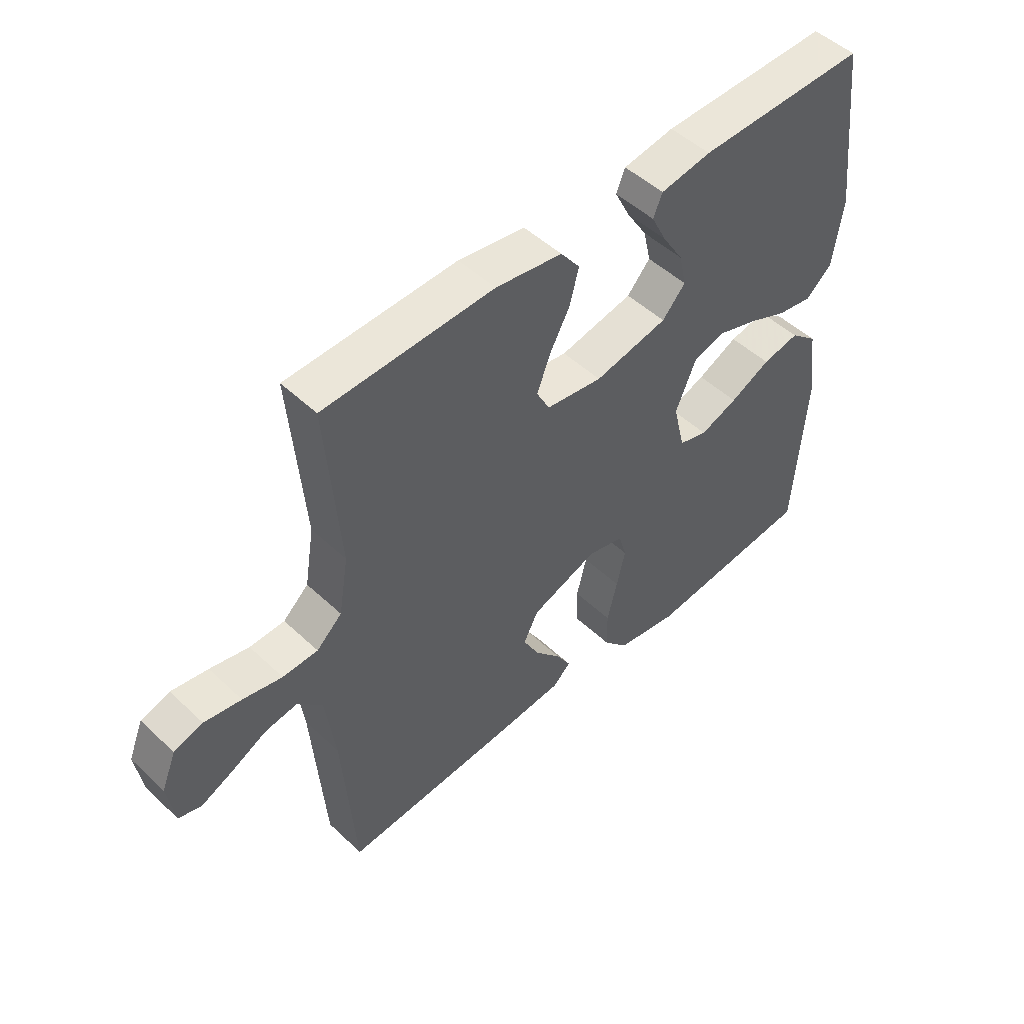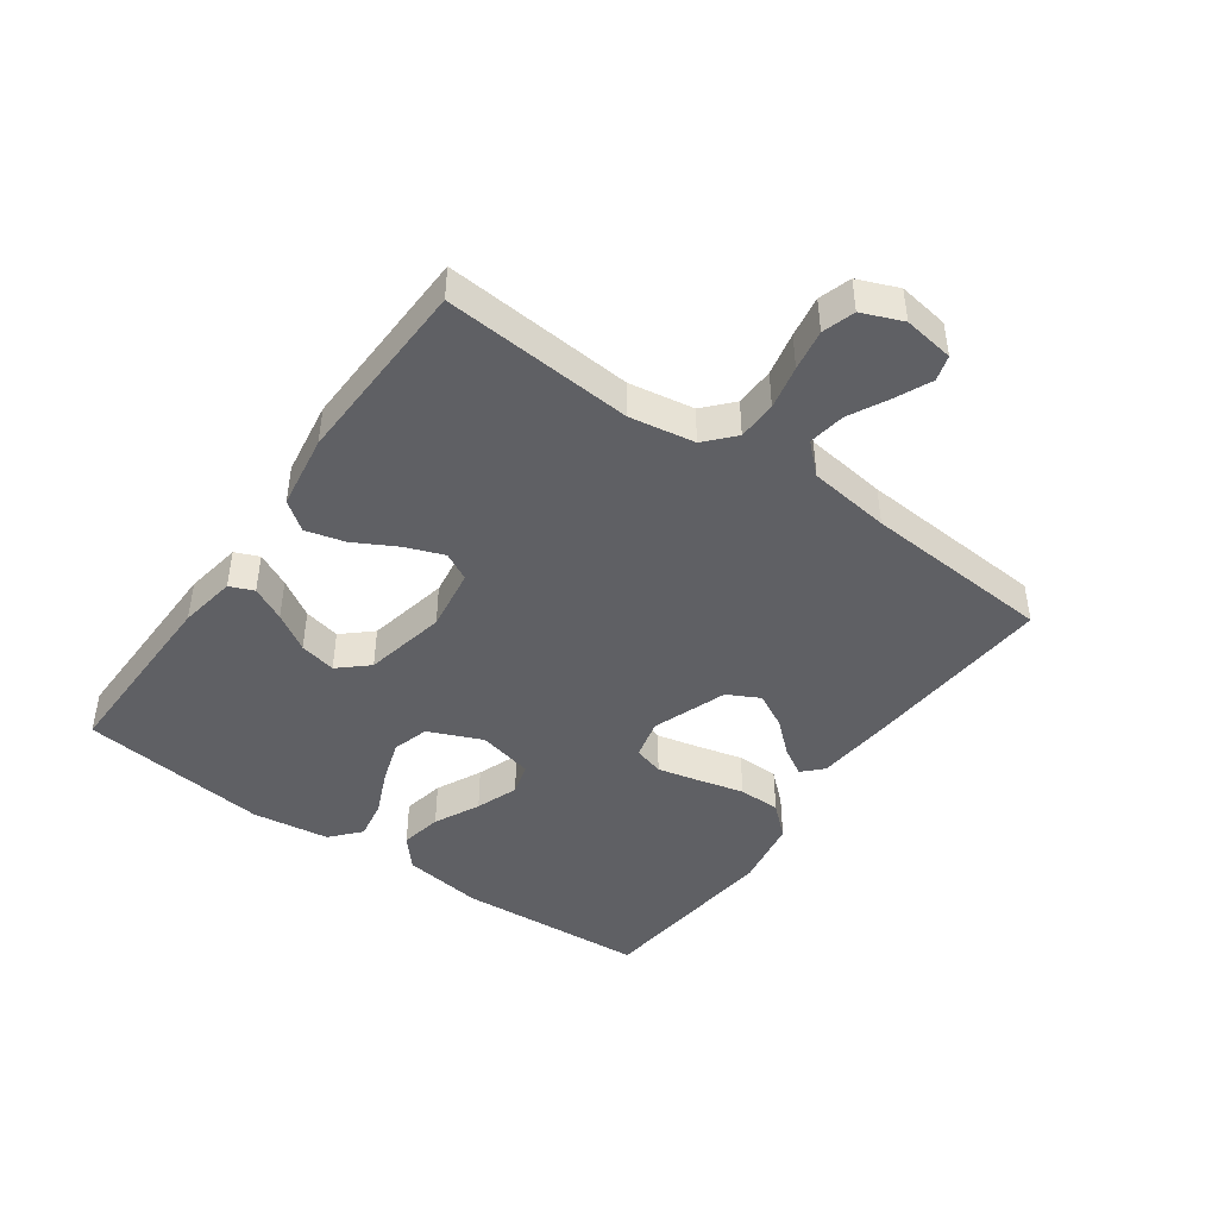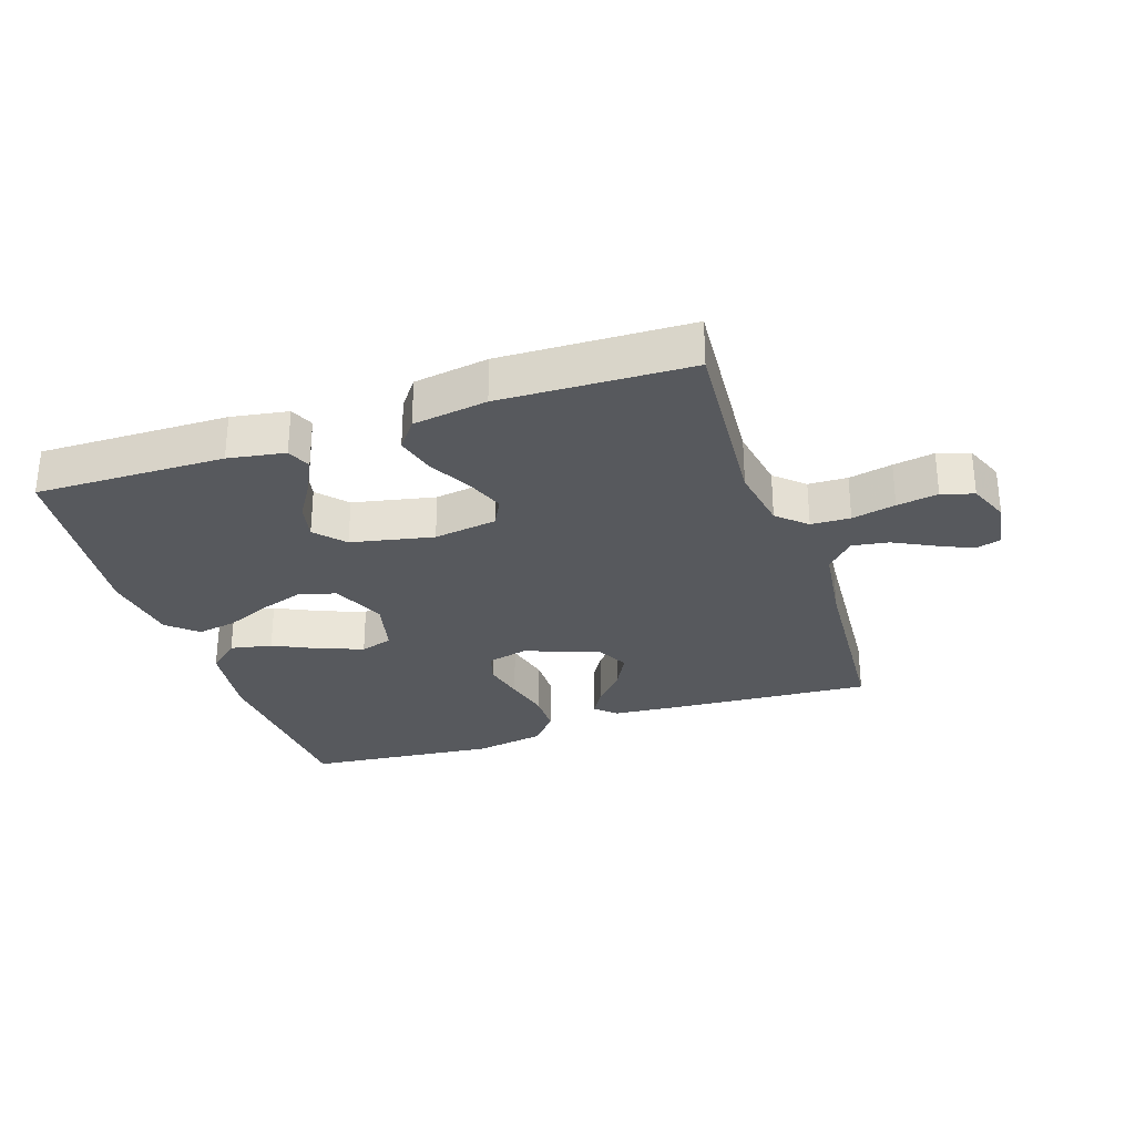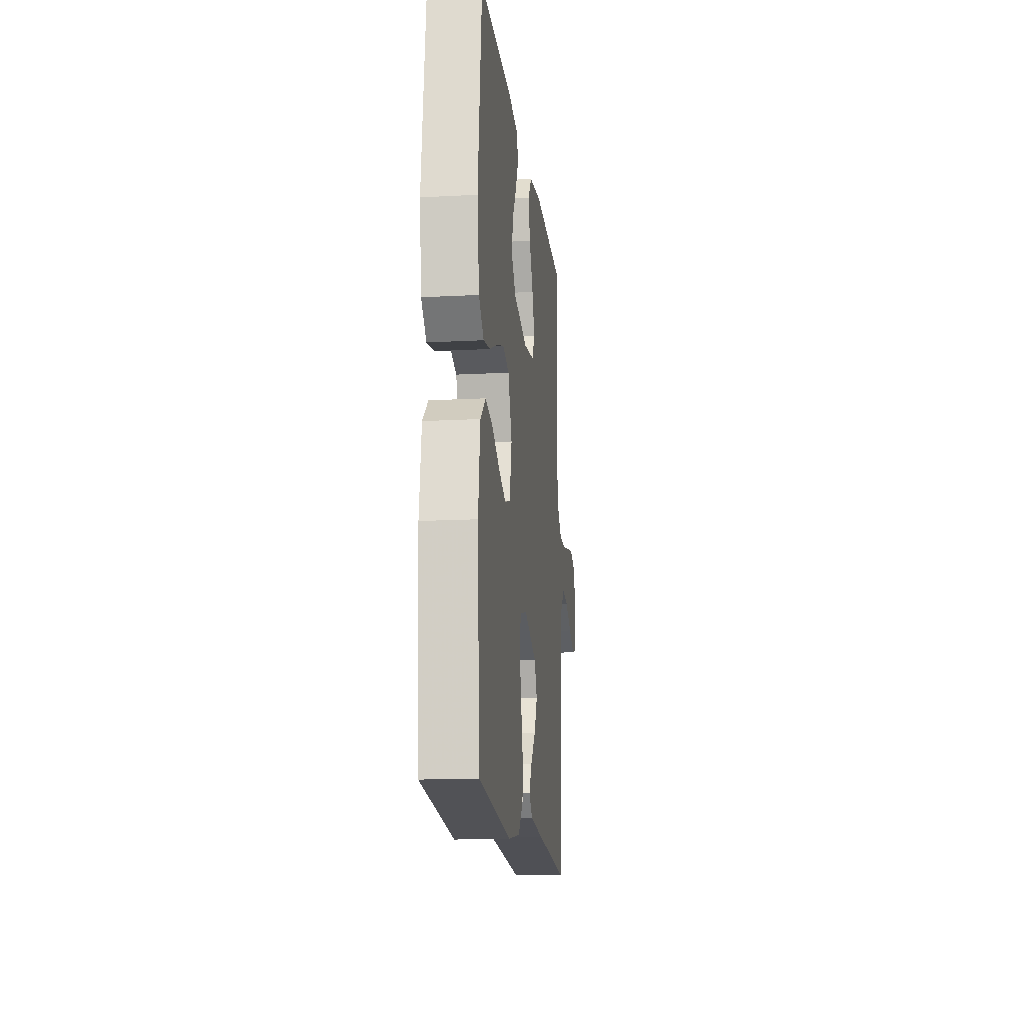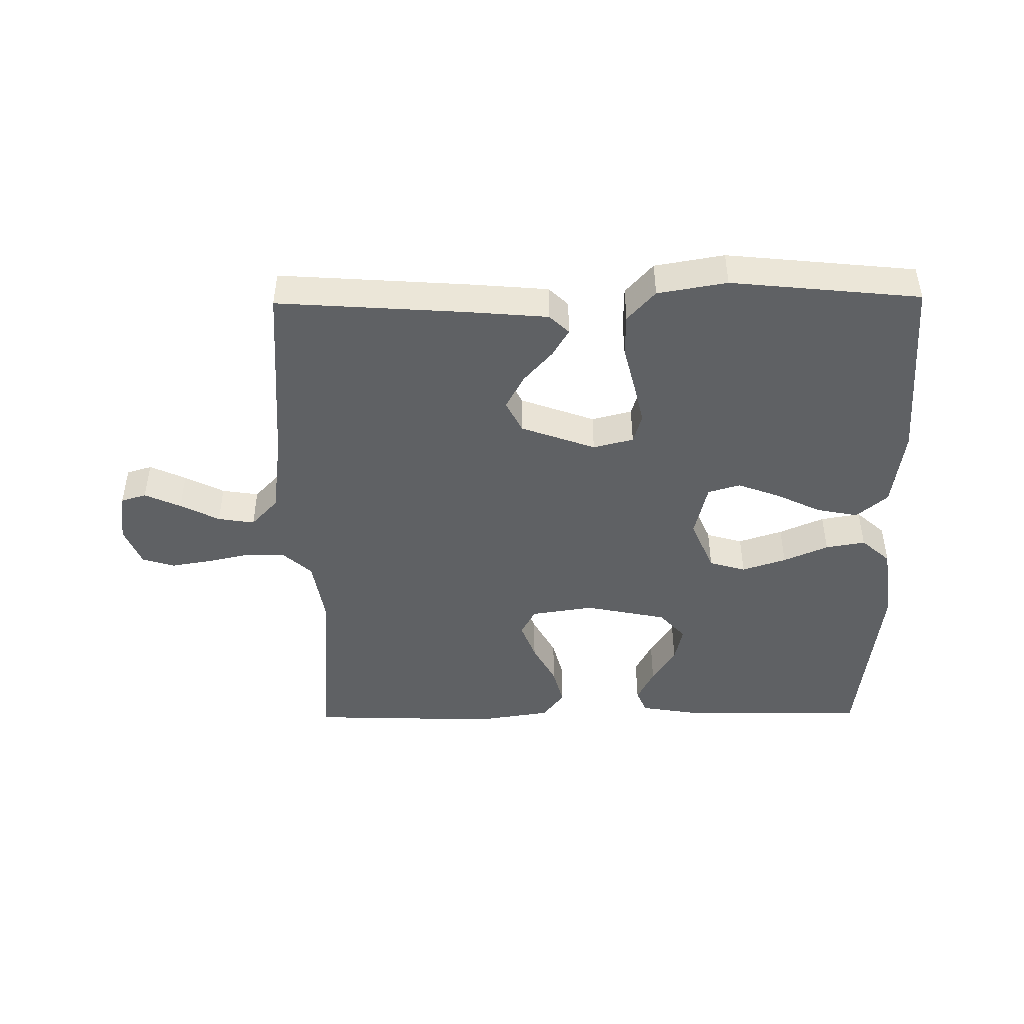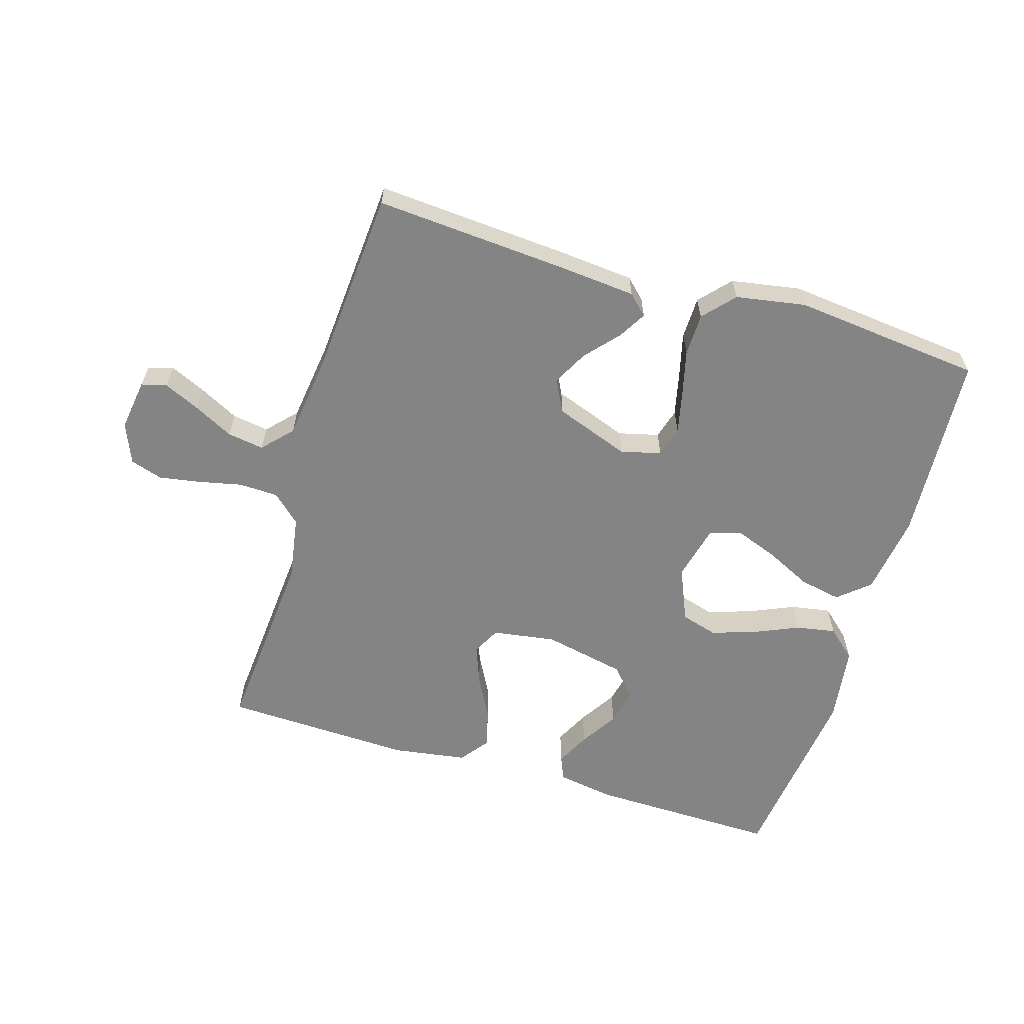
<metadata>
{"format":"obj","ext":"obj","renderer":"f3d","projection":"perspective","resolution":1024,"background":"white","views":[{"elev":49.6,"azim":136.0,"up":"+Z"},{"elev":-44.6,"azim":54.7,"up":"+Y"},{"elev":-29.6,"azim":18.6,"up":"+Y"},{"elev":-15.4,"azim":-83.5,"up":"+Z"},{"elev":-45.6,"azim":-179.3,"up":"+Y"},{"elev":-61.4,"azim":163.2,"up":"+Y"}]}
</metadata>
<code>
v -0.5 0.07 0.5
v -0.2 0.07 0.495
v -0.11 0.07 0.48
v -0.094 0.07 0.442
v -0.121 0.07 0.388
v -0.158 0.07 0.329
v -0.171 0.07 0.271
v -0.13 0.07 0.225
v 0 0.07 0.198
v 0.1 0.07 0.213
v 0.123 0.07 0.257
v 0.1 0.07 0.318
v 0.064 0.07 0.385
v 0.048 0.07 0.447
v 0.082 0.07 0.492
v 0.2 0.07 0.51
v 0.5 0.07 0.5
v 0.476 0.07 0.2
v 0.493 0.07 0.097
v 0.538 0.07 0.056
v 0.6 0.07 0.054
v 0.669 0.07 0.069
v 0.734 0.07 0.08
v 0.785 0.07 0.064
v 0.811 0.07 0
v 0.799 0.07 -0.08
v 0.759 0.07 -0.092
v 0.702 0.07 -0.066
v 0.64 0.07 -0.034
v 0.582 0.07 -0.025
v 0.539 0.07 -0.071
v 0.522 0.07 -0.2
v 0.5 0.07 -0.5
v 0.2 0.07 -0.479
v 0.074 0.07 -0.468
v 0.043 0.07 -0.438
v 0.069 0.07 -0.394
v 0.115 0.07 -0.342
v 0.144 0.07 -0.287
v 0.118 0.07 -0.236
v 0 0.07 -0.193
v -0.064 0.07 -0.209
v -0.078 0.07 -0.257
v -0.063 0.07 -0.323
v -0.045 0.07 -0.396
v -0.046 0.07 -0.463
v -0.09 0.07 -0.512
v -0.2 0.07 -0.531
v -0.5 0.07 -0.5
v -0.519 0.07 -0.2
v -0.501 0.07 -0.072
v -0.452 0.07 -0.03
v -0.386 0.07 -0.043
v -0.314 0.07 -0.078
v -0.247 0.07 -0.103
v -0.196 0.07 -0.088
v -0.175 0.07 0
v -0.211 0.07 0.085
v -0.269 0.07 0.102
v -0.339 0.07 0.079
v -0.41 0.07 0.048
v -0.473 0.07 0.037
v -0.519 0.07 0.078
v -0.536 0.07 0.2
v -0.5 0 0.5
v -0.2 0 0.495
v -0.11 0 0.48
v -0.094 0 0.442
v -0.121 0 0.388
v -0.158 0 0.329
v -0.171 0 0.271
v -0.13 0 0.225
v 0 0 0.198
v 0.1 0 0.213
v 0.123 0 0.257
v 0.1 0 0.318
v 0.064 0 0.385
v 0.048 0 0.447
v 0.082 0 0.492
v 0.2 0 0.51
v 0.5 0 0.5
v 0.476 0 0.2
v 0.493 0 0.097
v 0.538 0 0.056
v 0.6 0 0.054
v 0.669 0 0.069
v 0.734 0 0.08
v 0.785 0 0.064
v 0.811 0 0
v 0.799 0 -0.08
v 0.759 0 -0.092
v 0.702 0 -0.066
v 0.64 0 -0.034
v 0.582 0 -0.025
v 0.539 0 -0.071
v 0.522 0 -0.2
v 0.5 0 -0.5
v 0.2 0 -0.479
v 0.074 0 -0.468
v 0.043 0 -0.438
v 0.069 0 -0.394
v 0.115 0 -0.342
v 0.144 0 -0.287
v 0.118 0 -0.236
v 0 0 -0.193
v -0.064 0 -0.209
v -0.078 0 -0.257
v -0.063 0 -0.323
v -0.045 0 -0.396
v -0.046 0 -0.463
v -0.09 0 -0.512
v -0.2 0 -0.531
v -0.5 0 -0.5
v -0.519 0 -0.2
v -0.501 0 -0.072
v -0.452 0 -0.03
v -0.386 0 -0.043
v -0.314 0 -0.078
v -0.247 0 -0.103
v -0.196 0 -0.088
v -0.175 0 0
v -0.211 0 0.085
v -0.269 0 0.102
v -0.339 0 0.079
v -0.41 0 0.048
v -0.473 0 0.037
v -0.519 0 0.078
v -0.536 0 0.2
f 60 61 62 63
f 59 60 63 64
f 58 59 64 1
f 51 52 53 54
f 51 54 55
f 50 51 55
f 49 50 55 56
f 47 48 49 56
f 44 45 46 47
f 43 44 47 56
f 35 36 37 38
f 35 38 39
f 32 33 34 35
f 31 32 35 39
f 30 31 39 40
f 26 27 28 29
f 24 25 26 29
f 24 29 30
f 21 22 23 24
f 21 24 30
f 20 21 30 40
f 15 16 17 18
f 15 18 19
f 12 13 14 15
f 11 12 15 19
f 10 11 19 20
f 3 4 5 6
f 1 2 3 6
f 1 6 7
f 58 1 7 8
f 42 43 56 57
f 41 42 57 58
f 9 10 20 40
f 40 41 58
f 8 9 40 58
f 127 126 125 124
f 128 127 124 123
f 65 128 123 122
f 118 117 116 115
f 119 118 115
f 119 115 114
f 120 119 114 113
f 120 113 112 111
f 111 110 109 108
f 120 111 108 107
f 102 101 100 99
f 103 102 99
f 99 98 97 96
f 103 99 96 95
f 104 103 95 94
f 93 92 91 90
f 93 90 89 88
f 94 93 88
f 88 87 86 85
f 94 88 85
f 104 94 85 84
f 82 81 80 79
f 83 82 79
f 79 78 77 76
f 83 79 76 75
f 84 83 75 74
f 70 69 68 67
f 70 67 66 65
f 71 70 65
f 72 71 65 122
f 121 120 107 106
f 122 121 106 105
f 104 84 74 73
f 122 105 104
f 122 104 73 72
f 1 65 66 2
f 2 66 67 3
f 3 67 68 4
f 4 68 69 5
f 5 69 70 6
f 6 70 71 7
f 7 71 72 8
f 8 72 73 9
f 9 73 74 10
f 10 74 75 11
f 11 75 76 12
f 12 76 77 13
f 13 77 78 14
f 14 78 79 15
f 15 79 80 16
f 16 80 81 17
f 17 81 82 18
f 18 82 83 19
f 19 83 84 20
f 20 84 85 21
f 21 85 86 22
f 22 86 87 23
f 23 87 88 24
f 24 88 89 25
f 25 89 90 26
f 26 90 91 27
f 27 91 92 28
f 28 92 93 29
f 29 93 94 30
f 30 94 95 31
f 31 95 96 32
f 32 96 97 33
f 33 97 98 34
f 34 98 99 35
f 35 99 100 36
f 36 100 101 37
f 37 101 102 38
f 38 102 103 39
f 39 103 104 40
f 40 104 105 41
f 41 105 106 42
f 42 106 107 43
f 43 107 108 44
f 44 108 109 45
f 45 109 110 46
f 46 110 111 47
f 47 111 112 48
f 48 112 113 49
f 49 113 114 50
f 50 114 115 51
f 51 115 116 52
f 52 116 117 53
f 53 117 118 54
f 54 118 119 55
f 55 119 120 56
f 56 120 121 57
f 57 121 122 58
f 58 122 123 59
f 59 123 124 60
f 60 124 125 61
f 61 125 126 62
f 62 126 127 63
f 63 127 128 64
f 64 128 65 1

</code>
